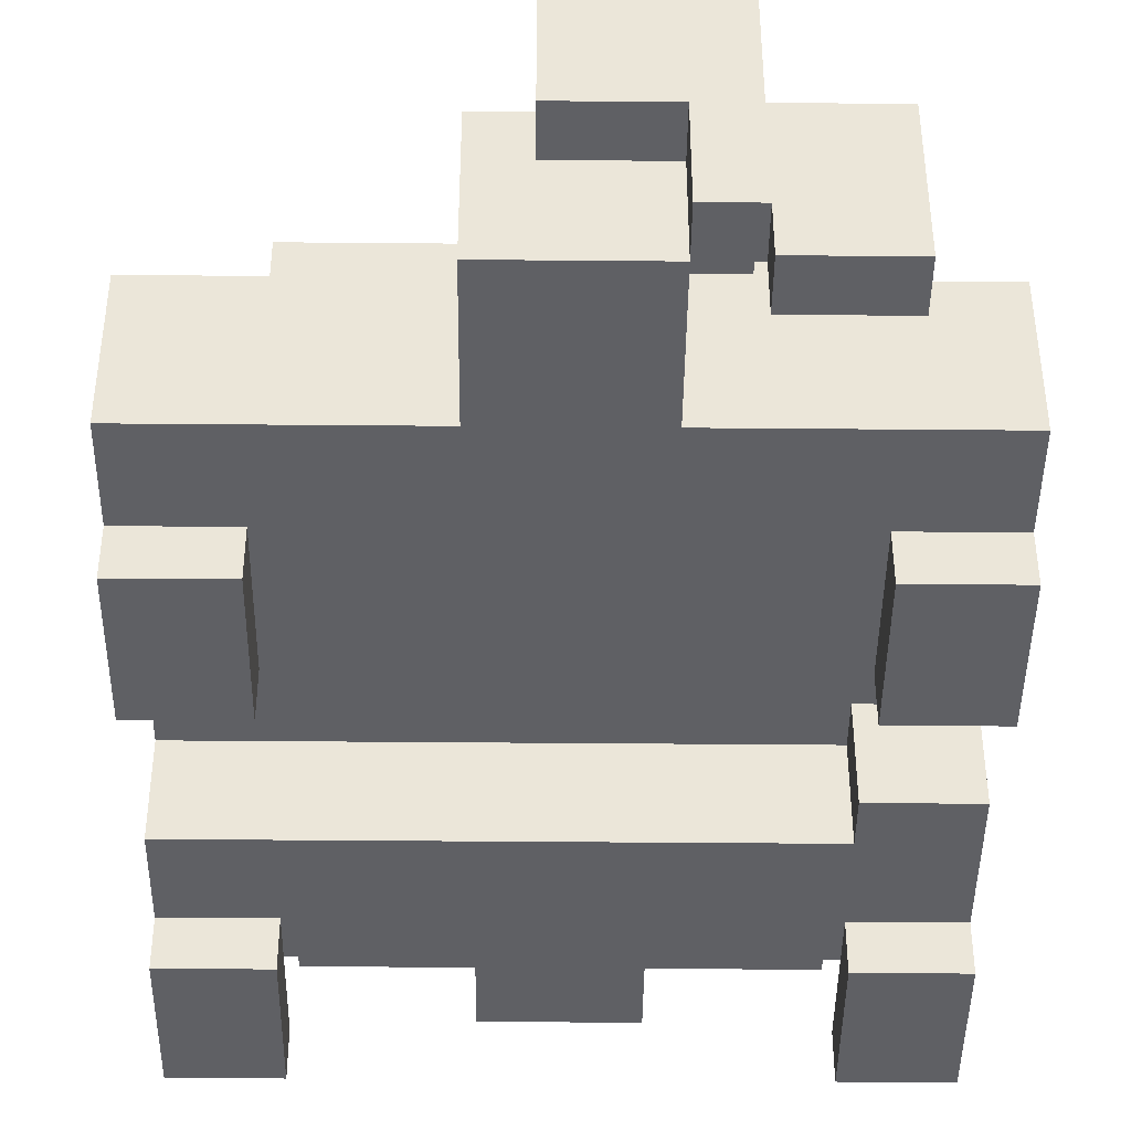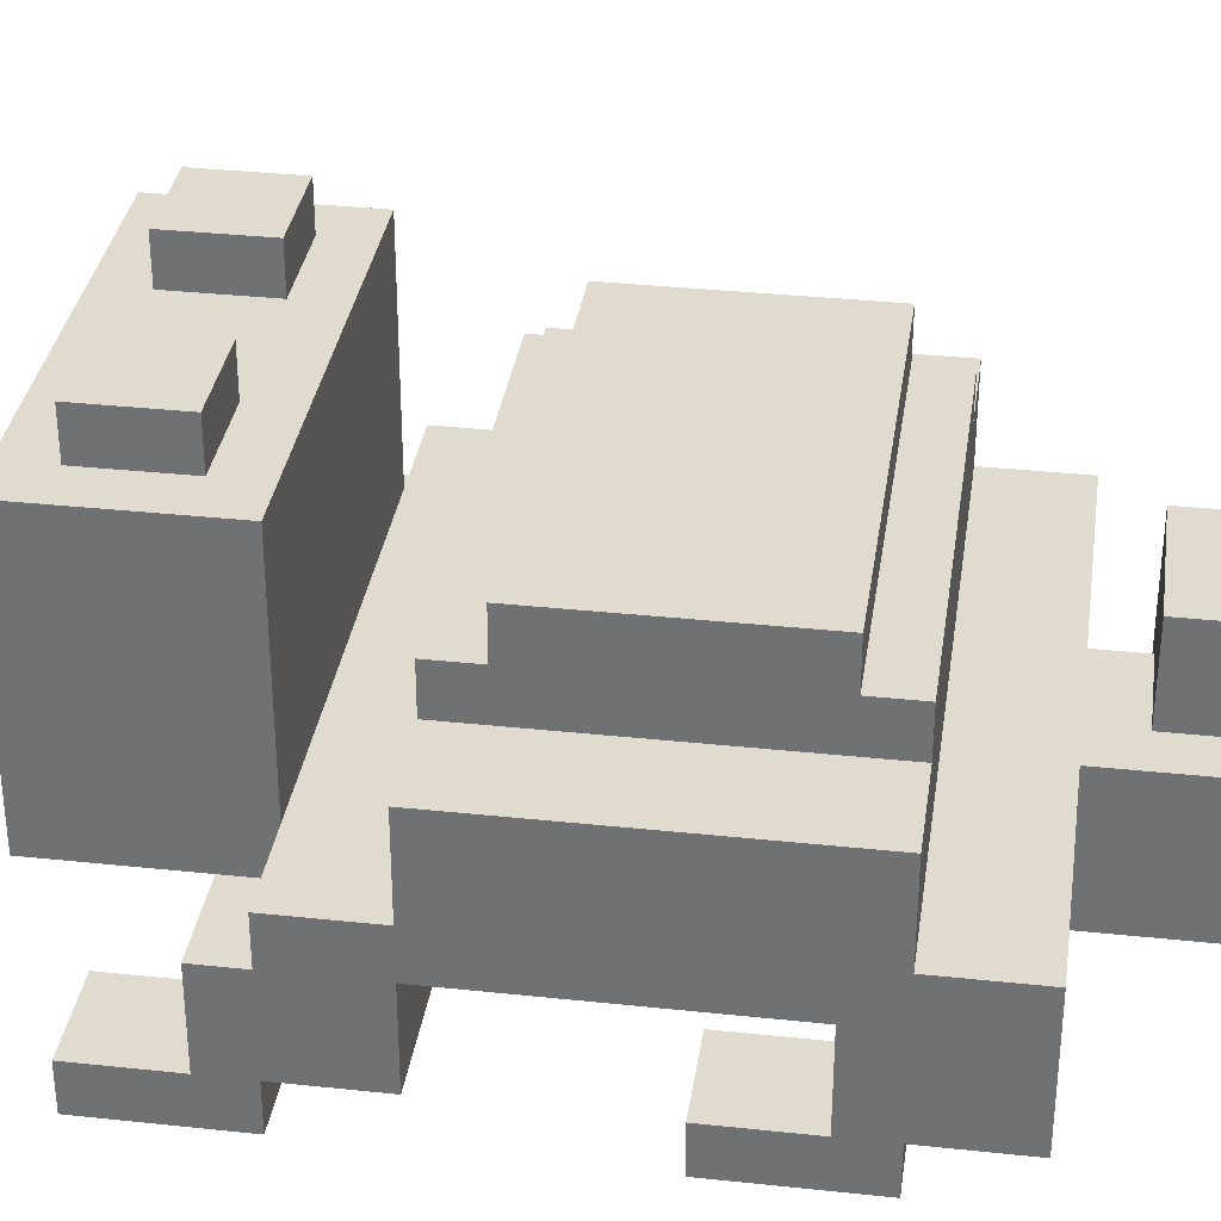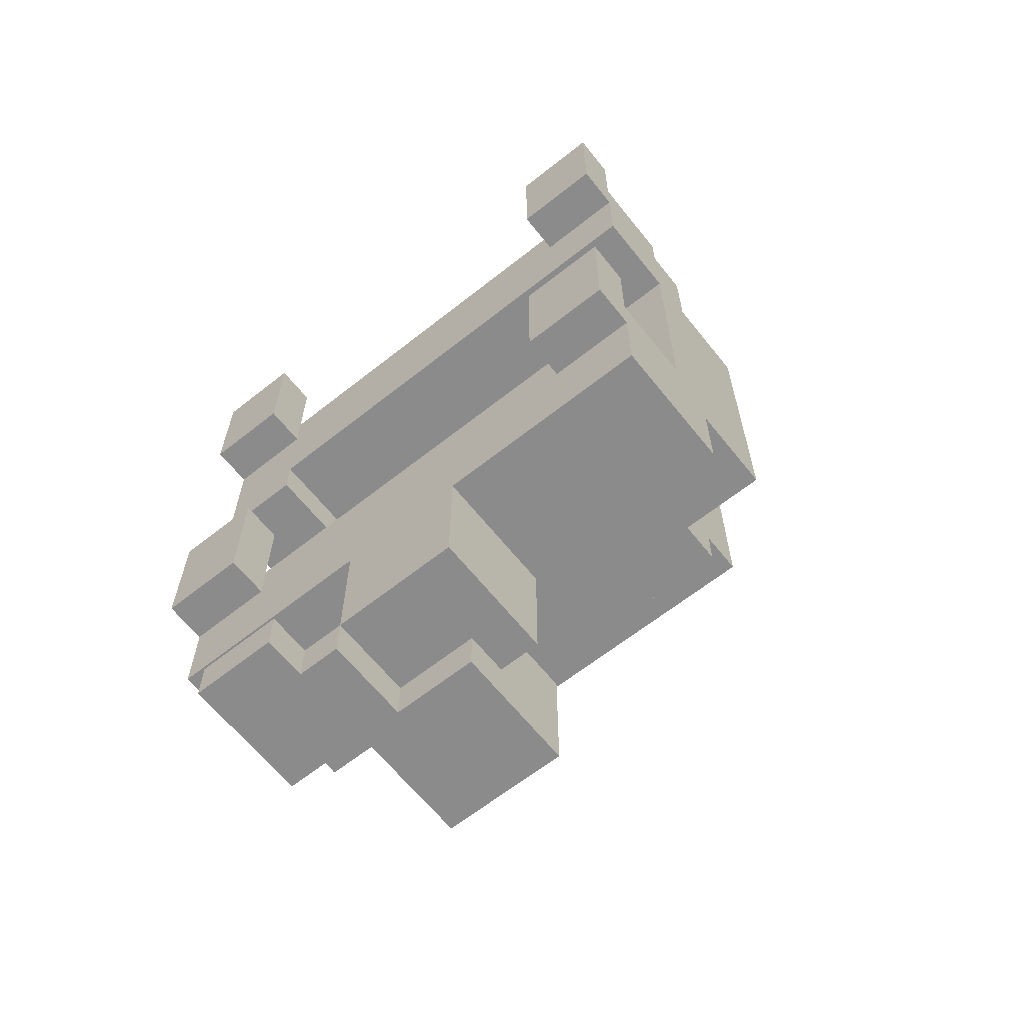
<metadata>
{"format":"obj","ext":"obj","renderer":"f3d","projection":"perspective","resolution":1024,"background":"white","views":[{"elev":-43.2,"azim":179.4,"up":"+Y"},{"elev":33.7,"azim":98.3,"up":"+Y"},{"elev":-64.0,"azim":38.6,"up":"+Z"}]}
</metadata>
<code>
o
v -0.7 0 0.7
v -0.7 0 0.5
v -0.7 0 0.4
v -0.7 0 -0.2
v -0.7 0 -0.4
v -0.7 0 -0.5
v -0.7 0.1 0.7
v -0.7 0.1 0.5
v -0.7 0.1 0.4
v -0.7 0.1 0.1
v -0.7 0.1 -0.2
v -0.7 0.1 -0.4
v -0.7 0.1 -0.5
v -0.7 0.1 -0.7
v -0.7 0.3 0.5
v -0.7 0.3 0.4
v -0.7 0.3 0.1
v -0.7 0.3 -0.4
v -0.7 0.4 0.4
v -0.7 0.4 0.2
v -0.7 0.4 -0.5
v -0.7 0.4 -0.7
v -0.7 0.6 0.2
v -0.7 0.6 -0.5
v -0.5 0 -1
v -0.5 0 -1.1
v -0.5 0.3 0.8
v -0.5 0.3 0.5
v -0.5 0.3 0.4
v -0.5 0.3 -1
v -0.5 0.3 -1.1
v -0.5 0.4 0.4
v -0.5 0.6 0.2
v -0.5 0.6 -0.5
v -0.5 0.7 0.2
v -0.5 0.7 0.1
v -0.5 0.7 -0.4
v -0.5 0.7 -0.5
v -0.5 0.8 0.1
v -0.5 0.8 -0.4
v -0.5 0.9 0.8
v -0.5 0.9 0.4
v -0.4 0.9 0.7
v -0.4 0.9 0.5
v -0.4 1 0.7
v -0.4 1 0.5
v -0.3 0.3 -0.8
v -0.3 0.3 -1
v -0.3 0.3 -1.1
v -0.3 0.6 -0.8
v -0.3 0.6 -1.1
v -0.2 0.1 -0.7
v -0.2 0.1 -1
v -0.2 0.3 -0.8
v -0.2 0.3 -1
v -0.2 0.4 1.1
v -0.2 0.4 1
v -0.2 0.4 0.8
v -0.2 0.4 -0.7
v -0.2 0.4 -0.8
v -0.2 0.6 1.1
v -0.2 0.6 1
v -0.2 0.6 0.8
v 0.1 0.9 0.7
v 0.1 0.9 0.5
v 0.1 1 0.7
v 0.1 1 0.5
v 0.4 0 0.7
v 0.4 0 0.5
v 0.4 0 0.4
v 0.4 0 -0.2
v 0.4 0 -0.4
v 0.4 0 -0.5
v 0.4 0.1 0.7
v 0.4 0.1 0.5
v 0.4 0.1 0.4
v 0.4 0.1 -0.2
v 0.4 0.1 -0.4
v 0.4 0.1 -0.5
v -0.5 0 0.7
v -0.5 0 0.5
v -0.5 0 0.4
v -0.5 0 -0.2
v -0.5 0 -0.4
v -0.5 0 -0.5
v -0.5 0.1 0.7
v -0.5 0.1 0.5
v -0.5 0.1 0.4
v -0.5 0.1 0.2
v -0.5 0.1 0.1
v -0.5 0.1 -0.2
v -0.5 0.1 -0.4
v -0.5 0.1 -0.5
v -0.5 0.3 0.2
v -0.5 0.3 0.1
v -0.3 0 -1
v -0.3 0 -1.1
v -0.3 0.1 -1
v -0.3 0.1 -1.1
v -0.2 0.1 -1
v -0.2 0.1 -1.1
v -0.2 0.3 -1
v -0.2 0.3 -1.1
v -0.2 0.9 0.7
v -0.2 0.9 0.5
v -0.2 1 0.7
v -0.2 1 0.5
v 0 0.3 -1
v 0 0.3 -1.1
v 0 0.4 -0.8
v 0 0.4 -1
v 0 0.6 -0.8
v 0 0.6 -1.1
v 0.1 0.1 -0.7
v 0.1 0.1 -1
v 0.1 0.4 1.1
v 0.1 0.4 1
v 0.1 0.4 0.8
v 0.1 0.4 -0.7
v 0.1 0.4 -1
v 0.1 0.6 1.1
v 0.1 0.6 1
v 0.1 0.6 0.8
v 0.3 0.9 0.7
v 0.3 0.9 0.5
v 0.3 1 0.7
v 0.3 1 0.5
v 0.4 0.3 0.8
v 0.4 0.3 0.5
v 0.4 0.3 0.4
v 0.4 0.4 0.4
v 0.4 0.6 0.2
v 0.4 0.6 -0.5
v 0.4 0.7 0.2
v 0.4 0.7 0.1
v 0.4 0.7 -0.4
v 0.4 0.7 -0.5
v 0.4 0.8 0.1
v 0.4 0.8 -0.4
v 0.4 0.9 0.8
v 0.4 0.9 0.4
v 0.6 0 0.7
v 0.6 0 0.5
v 0.6 0 0.4
v 0.6 0 -0.2
v 0.6 0 -0.4
v 0.6 0 -0.5
v 0.6 0.1 0.7
v 0.6 0.1 0.5
v 0.6 0.1 0.4
v 0.6 0.1 0.2
v 0.6 0.1 -0.2
v 0.6 0.1 -0.4
v 0.6 0.1 -0.5
v 0.6 0.1 -0.7
v 0.6 0.3 0.5
v 0.6 0.3 0.4
v 0.6 0.3 0.2
v 0.6 0.3 -0.4
v 0.6 0.4 0.4
v 0.6 0.4 0.2
v 0.6 0.4 -0.5
v 0.6 0.4 -0.7
v 0.6 0.6 0.2
v 0.6 0.6 -0.5
v -0.2 0.4 1.1
v -0.2 0.6 1.1
v 0.1 0.4 1.1
v 0.1 0.6 1.1
v -0.5 0.3 0.8
v -0.5 0.9 0.8
v -0.4 0.6 0.8
v -0.4 0.7 0.8
v -0.2 0.4 0.8
v -0.2 0.6 0.8
v -0.2 0.7 0.8
v 0.1 0.4 0.8
v 0.1 0.6 0.8
v 0.1 0.7 0.8
v 0.3 0.6 0.8
v 0.3 0.7 0.8
v 0.4 0.3 0.8
v 0.4 0.9 0.8
v -0.7 0 0.7
v -0.7 0.1 0.7
v -0.5 0 0.7
v -0.5 0.1 0.7
v -0.4 0.9 0.7
v -0.4 1 0.7
v -0.2 0.9 0.7
v -0.2 1 0.7
v 0.1 0.9 0.7
v 0.1 1 0.7
v 0.3 0.9 0.7
v 0.3 1 0.7
v 0.4 0 0.7
v 0.4 0.1 0.7
v 0.6 0 0.7
v 0.6 0.1 0.7
v -0.7 0.1 0.5
v -0.7 0.3 0.5
v -0.5 0.1 0.5
v -0.5 0.3 0.5
v 0.4 0.1 0.5
v 0.4 0.3 0.5
v 0.6 0.1 0.5
v 0.6 0.3 0.5
v -0.7 0.3 0.4
v -0.7 0.4 0.4
v -0.5 0.3 0.4
v -0.5 0.4 0.4
v 0.4 0.3 0.4
v 0.4 0.4 0.4
v 0.6 0.3 0.4
v 0.6 0.4 0.4
v -0.7 0.4 0.2
v -0.7 0.6 0.2
v -0.5 0.4 0.2
v -0.5 0.6 0.2
v -0.5 0.7 0.2
v 0.4 0.4 0.2
v 0.4 0.6 0.2
v 0.4 0.7 0.2
v 0.6 0.4 0.2
v 0.6 0.6 0.2
v -0.5 0.7 0.1
v -0.5 0.8 0.1
v 0.4 0.7 0.1
v 0.4 0.8 0.1
v -0.7 0 -0.2
v -0.7 0.1 -0.2
v -0.5 0 -0.2
v -0.5 0.1 -0.2
v 0.4 0 -0.2
v 0.4 0.1 -0.2
v 0.6 0 -0.2
v 0.6 0.1 -0.2
v -0.7 0.1 -0.4
v -0.7 0.3 -0.4
v -0.5 0.1 -0.4
v -0.5 0.3 -0.4
v 0.4 0.1 -0.4
v 0.4 0.3 -0.4
v 0.6 0.1 -0.4
v 0.6 0.3 -0.4
v -0.3 0.3 -0.8
v -0.3 0.6 -0.8
v -0.2 0.3 -0.8
v -0.2 0.4 -0.8
v 0 0.4 -0.8
v 0 0.6 -0.8
v -0.5 0 -1
v -0.5 0.3 -1
v -0.3 0 -1
v -0.3 0.1 -1
v -0.3 0.3 -1
v -0.2 0.1 -1
v -0.2 0.3 -1
v -0.4 0.9 0.5
v -0.4 1 0.5
v -0.2 0.9 0.5
v -0.2 1 0.5
v 0.1 0.9 0.5
v 0.1 1 0.5
v 0.3 0.9 0.5
v 0.3 1 0.5
v -0.7 0 0.4
v -0.7 0.1 0.4
v -0.5 0 0.4
v -0.5 0.1 0.4
v -0.5 0.4 0.4
v -0.5 0.9 0.4
v 0.4 0 0.4
v 0.4 0.1 0.4
v 0.4 0.4 0.4
v 0.4 0.9 0.4
v 0.6 0 0.4
v 0.6 0.1 0.4
v -0.5 0.1 0.2
v -0.5 0.3 0.2
v 0.4 0.1 0.2
v 0.4 0.3 0.2
v 0.6 0.1 0.2
v 0.6 0.3 0.2
v -0.7 0.1 0.1
v -0.7 0.3 0.1
v -0.5 0.1 0.1
v -0.5 0.3 0.1
v -0.5 0.7 -0.4
v -0.5 0.8 -0.4
v 0.4 0.7 -0.4
v 0.4 0.8 -0.4
v -0.7 0 -0.5
v -0.7 0.1 -0.5
v -0.7 0.4 -0.5
v -0.7 0.6 -0.5
v -0.5 0 -0.5
v -0.5 0.1 -0.5
v -0.5 0.4 -0.5
v -0.5 0.6 -0.5
v -0.5 0.7 -0.5
v 0.4 0 -0.5
v 0.4 0.1 -0.5
v 0.4 0.4 -0.5
v 0.4 0.6 -0.5
v 0.4 0.7 -0.5
v 0.6 0 -0.5
v 0.6 0.1 -0.5
v 0.6 0.4 -0.5
v 0.6 0.6 -0.5
v -0.7 0.1 -0.7
v -0.7 0.4 -0.7
v -0.5 0.1 -0.7
v -0.5 0.4 -0.7
v -0.2 0.1 -0.7
v -0.2 0.4 -0.7
v 0.1 0.1 -0.7
v 0.1 0.4 -0.7
v 0.4 0.1 -0.7
v 0.4 0.4 -0.7
v 0.6 0.1 -0.7
v 0.6 0.4 -0.7
v -0.2 0.1 -1
v -0.2 0.3 -1
v 0 0.3 -1
v 0 0.4 -1
v 0.1 0.1 -1
v 0.1 0.4 -1
v -0.5 0 -1.1
v -0.5 0.3 -1.1
v -0.3 0 -1.1
v -0.3 0.1 -1.1
v -0.3 0.3 -1.1
v -0.3 0.6 -1.1
v -0.2 0.1 -1.1
v -0.2 0.3 -1.1
v 0 0.3 -1.1
v 0 0.6 -1.1
v -0.7 0 0.7
v -0.5 0 0.7
v 0.4 0 0.7
v 0.6 0 0.7
v -0.7 0 0.5
v -0.5 0 0.5
v 0.4 0 0.5
v 0.6 0 0.5
v -0.7 0 0.4
v -0.5 0 0.4
v 0.4 0 0.4
v 0.6 0 0.4
v -0.7 0 -0.2
v -0.5 0 -0.2
v 0.4 0 -0.2
v 0.6 0 -0.2
v -0.7 0 -0.4
v -0.5 0 -0.4
v 0.4 0 -0.4
v 0.6 0 -0.4
v -0.7 0 -0.5
v -0.5 0 -0.5
v 0.4 0 -0.5
v 0.6 0 -0.5
v -0.5 0 -1
v -0.3 0 -1
v -0.5 0 -1.1
v -0.3 0 -1.1
v -0.5 0.1 0.5
v 0.4 0.1 0.5
v -0.7 0.1 0.4
v -0.5 0.1 0.4
v 0.4 0.1 0.4
v 0.6 0.1 0.4
v -0.5 0.1 0.2
v 0.4 0.1 0.2
v 0.6 0.1 0.2
v -0.7 0.1 0.1
v -0.5 0.1 0.1
v -0.5 0.1 -0.4
v 0.4 0.1 -0.4
v -0.7 0.1 -0.5
v -0.5 0.1 -0.5
v 0.4 0.1 -0.5
v 0.6 0.1 -0.5
v -0.7 0.1 -0.7
v -0.5 0.1 -0.7
v -0.2 0.1 -0.7
v 0.1 0.1 -0.7
v 0.4 0.1 -0.7
v 0.6 0.1 -0.7
v -0.3 0.1 -1
v -0.2 0.1 -1
v 0.1 0.1 -1
v -0.3 0.1 -1.1
v -0.2 0.1 -1.1
v -0.5 0.3 0.8
v 0.4 0.3 0.8
v -0.5 0.3 0.5
v 0.4 0.3 0.5
v -0.5 0.3 0.2
v 0.4 0.3 0.2
v 0.6 0.3 0.2
v -0.7 0.3 0.1
v -0.5 0.3 0.1
v -0.7 0.3 -0.4
v -0.5 0.3 -0.4
v 0.4 0.3 -0.4
v 0.6 0.3 -0.4
v -0.3 0.3 -0.8
v -0.2 0.3 -0.8
v -0.3 0.3 -1
v -0.2 0.3 -1
v 0 0.3 -1
v -0.2 0.3 -1.1
v 0 0.3 -1.1
v -0.2 0.4 1.1
v 0.1 0.4 1.1
v -0.2 0.4 1
v 0.1 0.4 1
v -0.2 0.4 0.8
v 0.1 0.4 0.8
v -0.7 0.1 0.7
v -0.5 0.1 0.7
v 0.4 0.1 0.7
v 0.6 0.1 0.7
v -0.7 0.1 0.5
v -0.5 0.1 0.5
v 0.4 0.1 0.5
v 0.6 0.1 0.5
v -0.7 0.1 -0.2
v -0.5 0.1 -0.2
v 0.4 0.1 -0.2
v 0.6 0.1 -0.2
v -0.7 0.1 -0.4
v -0.5 0.1 -0.4
v 0.4 0.1 -0.4
v 0.6 0.1 -0.4
v -0.7 0.3 0.5
v -0.5 0.3 0.5
v 0.4 0.3 0.5
v 0.6 0.3 0.5
v -0.7 0.3 0.4
v -0.5 0.3 0.4
v 0.4 0.3 0.4
v 0.6 0.3 0.4
v -0.5 0.3 -1
v -0.3 0.3 -1
v -0.5 0.3 -1.1
v -0.3 0.3 -1.1
v -0.7 0.4 0.4
v -0.5 0.4 0.4
v 0.4 0.4 0.4
v 0.6 0.4 0.4
v -0.7 0.4 0.2
v -0.5 0.4 0.2
v 0.4 0.4 0.2
v 0.6 0.4 0.2
v -0.7 0.4 -0.5
v -0.5 0.4 -0.5
v 0.4 0.4 -0.5
v 0.6 0.4 -0.5
v -0.7 0.4 -0.7
v -0.5 0.4 -0.7
v -0.2 0.4 -0.7
v 0.1 0.4 -0.7
v 0.4 0.4 -0.7
v 0.6 0.4 -0.7
v -0.2 0.4 -0.8
v 0 0.4 -0.8
v 0 0.4 -1
v 0.1 0.4 -1
v -0.2 0.6 1.1
v 0.1 0.6 1.1
v -0.2 0.6 1
v 0.1 0.6 1
v -0.2 0.6 0.8
v 0.1 0.6 0.8
v -0.7 0.6 0.2
v -0.5 0.6 0.2
v 0.4 0.6 0.2
v 0.6 0.6 0.2
v -0.7 0.6 -0.5
v -0.5 0.6 -0.5
v 0.4 0.6 -0.5
v 0.6 0.6 -0.5
v -0.3 0.6 -0.8
v 0 0.6 -0.8
v -0.3 0.6 -1.1
v 0 0.6 -1.1
v -0.5 0.7 0.2
v 0.4 0.7 0.2
v -0.5 0.7 0.1
v 0.4 0.7 0.1
v -0.5 0.7 -0.4
v 0.4 0.7 -0.4
v -0.5 0.7 -0.5
v 0.4 0.7 -0.5
v -0.5 0.8 0.1
v 0.4 0.8 0.1
v -0.5 0.8 -0.4
v 0.4 0.8 -0.4
v -0.5 0.9 0.8
v 0.4 0.9 0.8
v -0.4 0.9 0.7
v -0.2 0.9 0.7
v 0.1 0.9 0.7
v 0.3 0.9 0.7
v -0.4 0.9 0.5
v -0.2 0.9 0.5
v 0.1 0.9 0.5
v 0.3 0.9 0.5
v -0.5 0.9 0.4
v 0.4 0.9 0.4
v -0.4 1 0.7
v -0.2 1 0.7
v 0.1 1 0.7
v 0.3 1 0.7
v -0.4 1 0.5
v -0.2 1 0.5
v 0.1 1 0.5
v 0.3 1 0.5
f 7 2 1
f 8 3 2
f 8 2 7
f 9 3 8
f 11 5 4
f 12 6 5
f 12 5 11
f 13 6 12
f 15 10 9
f 15 9 8
f 16 10 15
f 17 10 16
f 18 14 13
f 18 13 12
f 19 17 16
f 19 18 17
f 20 18 19
f 21 14 18
f 21 18 20
f 22 14 21
f 23 21 20
f 24 21 23
f 30 26 25
f 31 26 30
f 32 29 28
f 32 28 27
f 35 34 33
f 36 34 35
f 37 34 36
f 38 34 37
f 39 37 36
f 40 37 39
f 41 32 27
f 42 32 41
f 45 44 43
f 46 44 45
f 50 48 47
f 50 49 48
f 51 49 50
f 54 53 52
f 55 53 54
f 59 54 52
f 60 54 59
f 61 57 56
f 62 58 57
f 62 57 61
f 63 58 62
f 66 65 64
f 67 65 66
f 74 69 68
f 75 70 69
f 75 69 74
f 76 70 75
f 77 72 71
f 78 73 72
f 78 72 77
f 79 73 78
f 80 81 86
f 81 82 87
f 86 81 87
f 87 82 88
f 83 84 91
f 84 85 92
f 91 84 92
f 92 85 93
f 89 90 94
f 94 90 95
f 96 97 98
f 98 97 99
f 100 101 102
f 102 101 103
f 104 105 106
f 106 105 107
f 108 109 111
f 110 111 112
f 111 109 113
f 112 111 113
f 114 115 119
f 119 115 120
f 116 117 121
f 117 118 122
f 121 117 122
f 122 118 123
f 124 125 126
f 126 125 127
f 128 129 131
f 129 130 131
f 132 133 134
f 134 133 135
f 135 133 136
f 136 133 137
f 135 136 138
f 138 136 139
f 128 131 140
f 140 131 141
f 142 143 148
f 143 144 149
f 148 143 149
f 149 144 150
f 145 146 152
f 146 147 153
f 152 146 153
f 153 147 154
f 150 151 156
f 149 150 156
f 156 151 157
f 157 151 158
f 154 155 159
f 153 154 159
f 157 158 160
f 158 159 160
f 160 159 161
f 159 155 162
f 161 159 162
f 162 155 163
f 161 162 164
f 164 162 165
f 168 167 166
f 169 167 168
f 172 171 170
f 173 171 172
f 174 172 170
f 175 173 172
f 175 172 174
f 176 171 173
f 176 173 175
f 177 174 170
f 178 176 175
f 179 171 176
f 179 176 178
f 180 178 177
f 180 179 178
f 181 171 179
f 181 179 180
f 182 180 177
f 182 177 170
f 182 181 180
f 183 171 181
f 183 181 182
f 186 185 184
f 187 185 186
f 190 189 188
f 191 189 190
f 194 193 192
f 195 193 194
f 198 197 196
f 199 197 198
f 202 201 200
f 203 201 202
f 204 203 202
f 205 203 204
f 206 205 204
f 207 205 206
f 210 209 208
f 211 209 210
f 214 213 212
f 215 213 214
f 218 217 216
f 219 217 218
f 221 219 218
f 221 220 219
f 222 220 221
f 223 220 222
f 224 222 221
f 225 222 224
f 228 227 226
f 229 227 228
f 232 231 230
f 233 231 232
f 236 235 234
f 237 235 236
f 240 239 238
f 241 239 240
f 242 241 240
f 243 241 242
f 244 243 242
f 245 243 244
f 248 247 246
f 249 247 248
f 250 247 249
f 251 247 250
f 254 253 252
f 255 253 254
f 256 253 255
f 257 256 255
f 258 256 257
f 259 260 261
f 261 260 262
f 263 264 265
f 265 264 266
f 267 268 269
f 269 268 270
f 271 272 275
f 275 272 276
f 273 274 277
f 277 274 278
f 279 280 281
f 281 280 282
f 281 282 283
f 283 282 284
f 285 286 287
f 287 286 288
f 289 290 291
f 291 290 292
f 293 294 297
f 297 294 298
f 295 296 299
f 299 296 300
f 300 301 304
f 299 300 304
f 304 301 305
f 305 301 306
f 302 303 307
f 307 303 308
f 304 305 309
f 309 305 310
f 311 312 313
f 313 312 314
f 313 314 315
f 315 314 316
f 317 318 319
f 319 318 320
f 319 320 321
f 321 320 322
f 323 324 325
f 323 325 327
f 325 326 327
f 327 326 328
f 329 330 331
f 331 330 332
f 332 330 333
f 333 334 335
f 332 333 335
f 335 334 336
f 336 334 337
f 337 334 338
f 343 340 339
f 344 340 343
f 345 342 341
f 346 342 345
f 347 344 343
f 348 344 347
f 349 346 345
f 350 346 349
f 355 352 351
f 356 352 355
f 357 354 353
f 358 354 357
f 359 356 355
f 360 356 359
f 361 358 357
f 362 358 361
f 365 364 363
f 366 364 365
f 370 368 367
f 371 368 370
f 373 370 369
f 373 371 370
f 374 372 371
f 374 371 373
f 375 372 374
f 376 373 369
f 377 373 376
f 381 379 378
f 382 379 381
f 384 381 380
f 385 382 381
f 385 381 384
f 386 382 385
f 387 382 386
f 388 383 382
f 388 382 387
f 389 383 388
f 391 387 386
f 392 387 391
f 393 391 390
f 394 391 393
f 397 396 395
f 398 396 397
f 403 400 399
f 404 403 402
f 405 400 403
f 405 403 404
f 406 401 400
f 406 400 405
f 407 401 406
f 410 409 408
f 411 409 410
f 413 412 411
f 414 412 413
f 417 416 415
f 418 416 417
f 419 418 417
f 420 418 419
f 421 422 425
f 425 422 426
f 423 424 427
f 427 424 428
f 429 430 433
f 433 430 434
f 431 432 435
f 435 432 436
f 437 438 441
f 441 438 442
f 439 440 443
f 443 440 444
f 445 446 447
f 447 446 448
f 449 450 453
f 450 451 454
f 453 450 454
f 451 452 455
f 454 451 455
f 455 452 456
f 457 458 461
f 458 459 462
f 461 458 462
f 462 459 463
f 463 459 464
f 459 460 465
f 464 459 465
f 465 460 466
f 463 464 467
f 467 464 468
f 468 464 469
f 469 464 470
f 471 472 473
f 473 472 474
f 473 474 475
f 475 474 476
f 477 478 481
f 481 478 482
f 479 480 483
f 483 480 484
f 485 486 487
f 487 486 488
f 489 490 491
f 491 490 492
f 493 494 495
f 495 494 496
f 497 498 499
f 499 498 500
f 501 502 503
f 503 502 504
f 504 502 505
f 505 502 506
f 501 503 507
f 504 505 508
f 508 505 509
f 506 502 510
f 508 509 511
f 509 510 511
f 501 507 511
f 507 508 511
f 510 502 512
f 511 510 512
f 513 514 517
f 517 514 518
f 515 516 519
f 519 516 520

</code>
